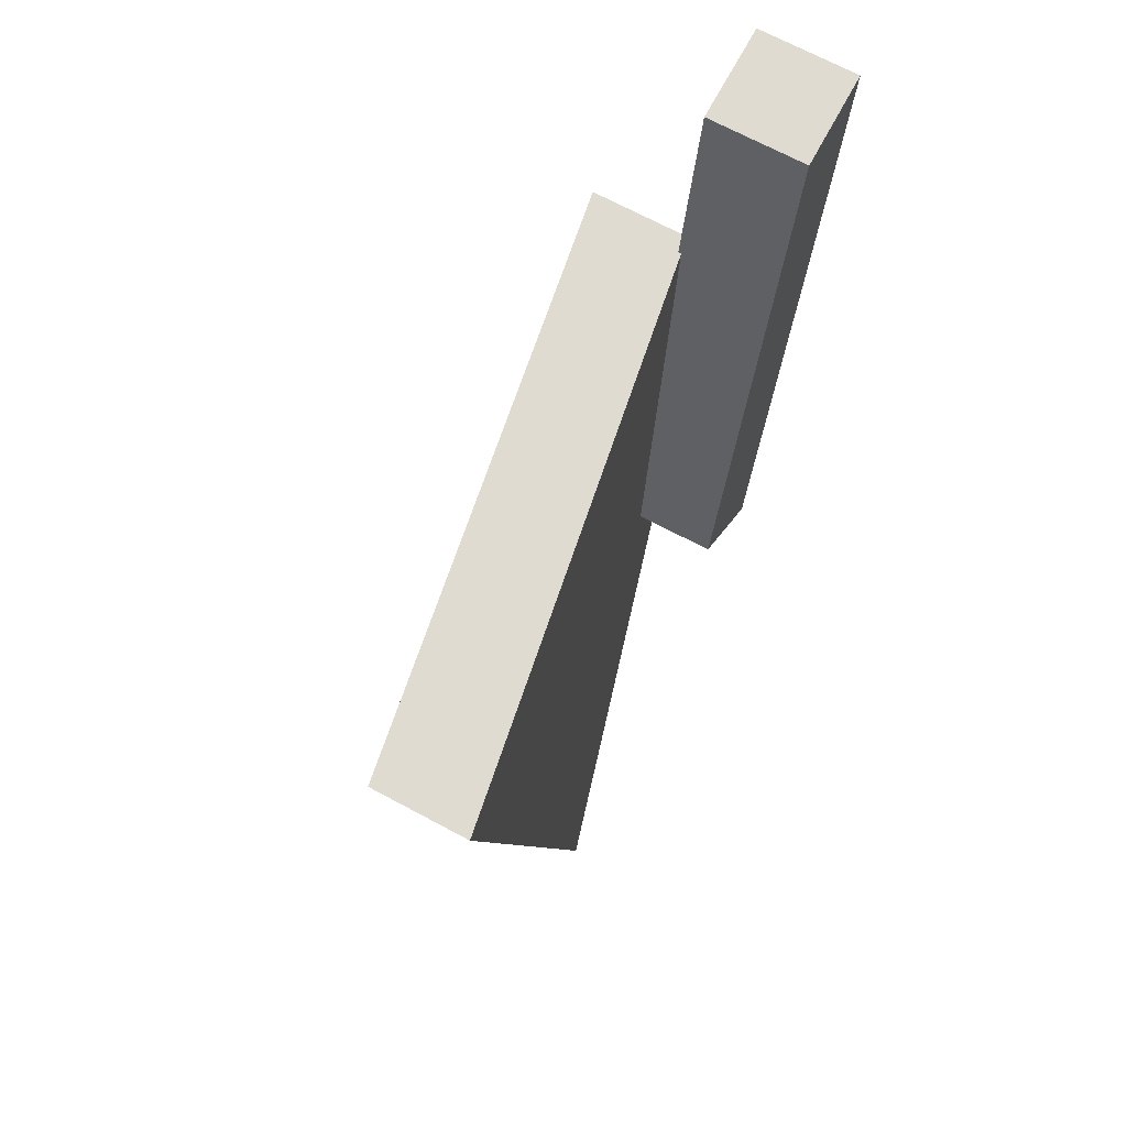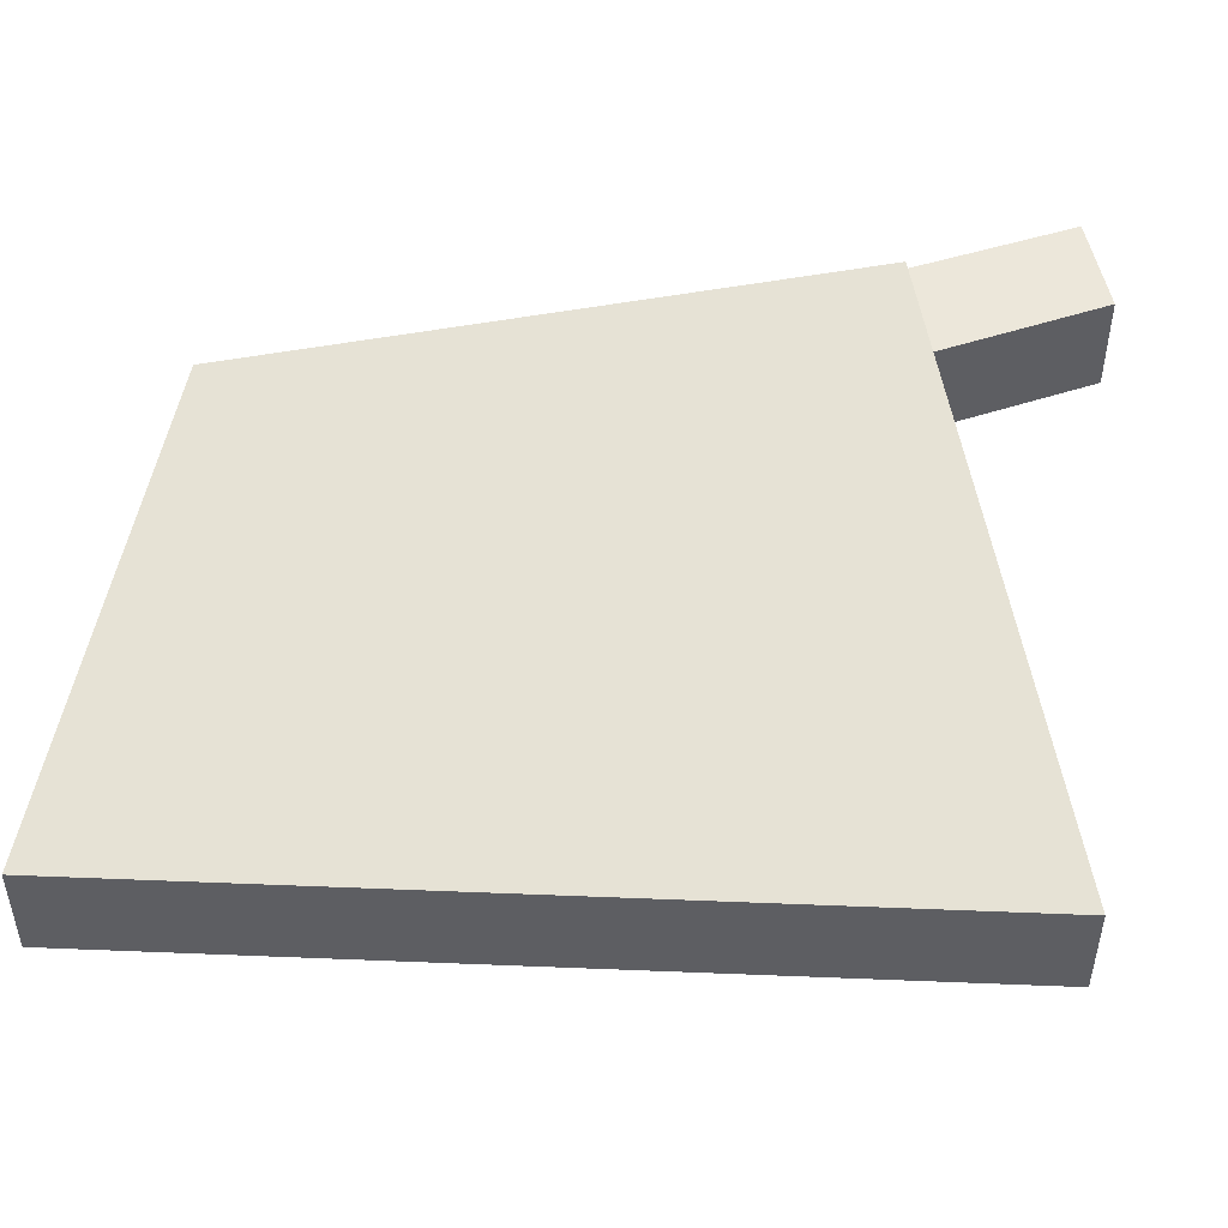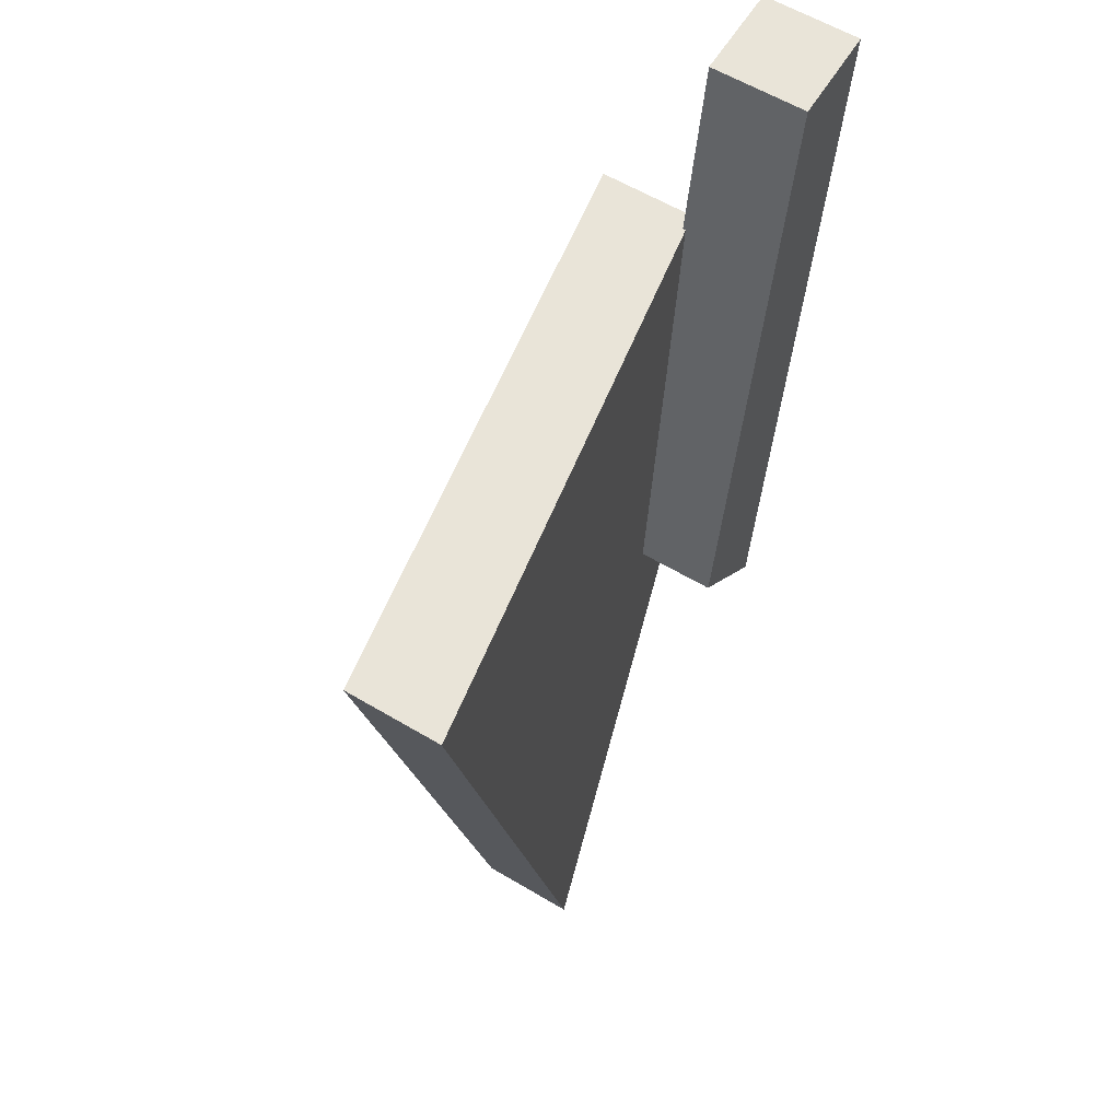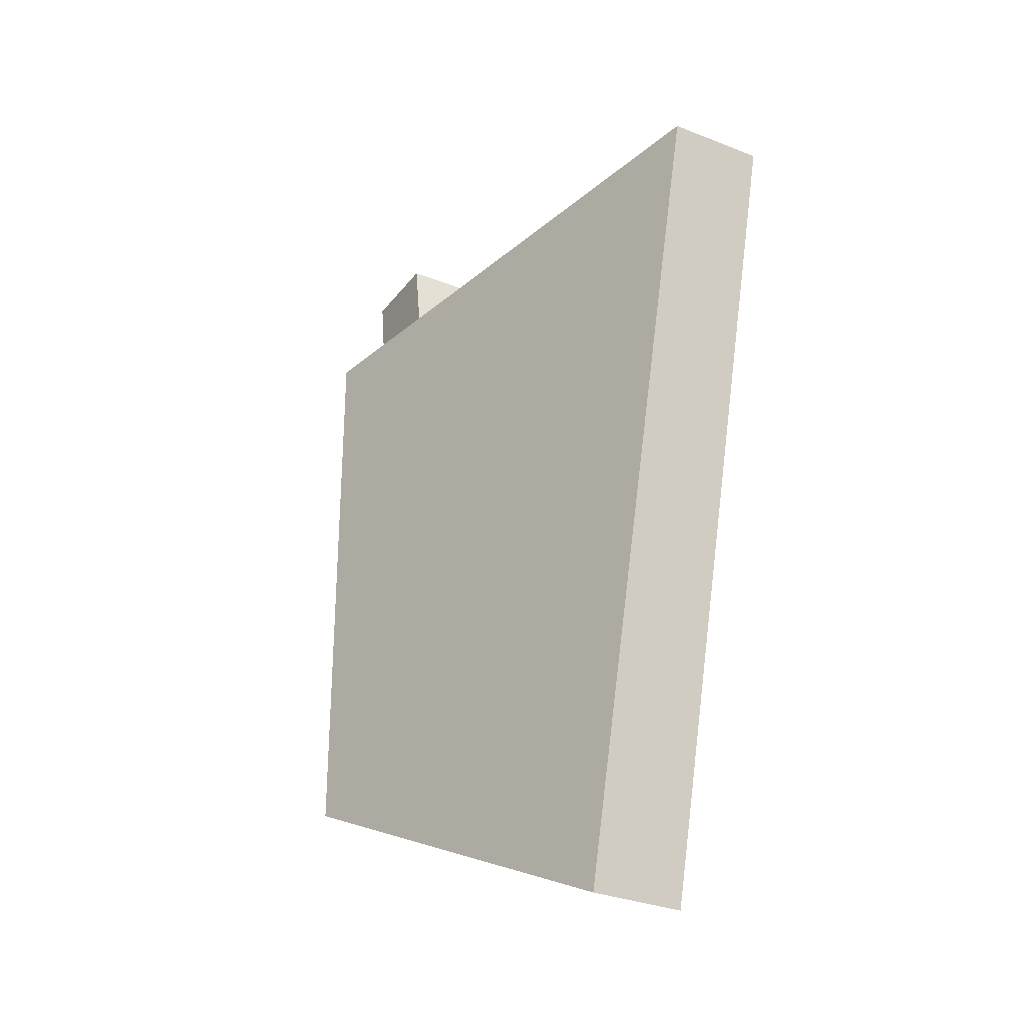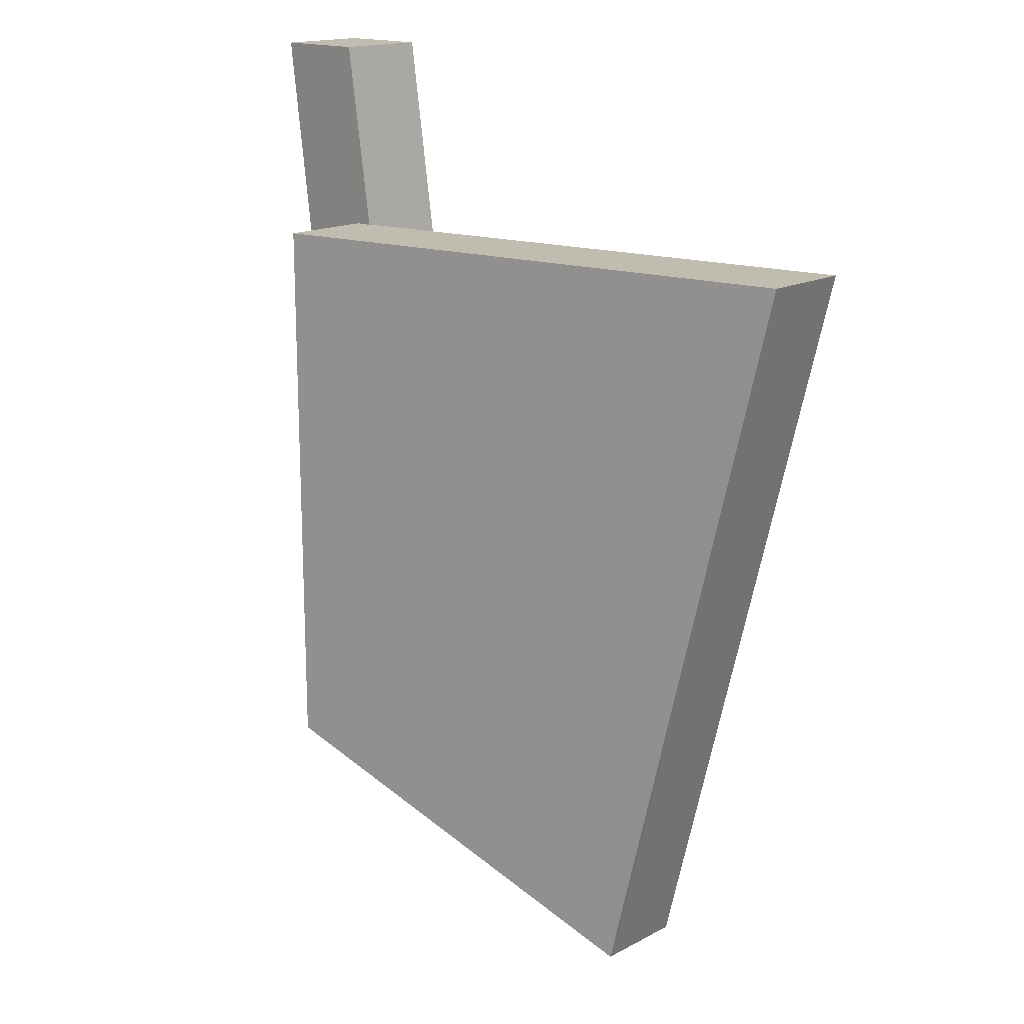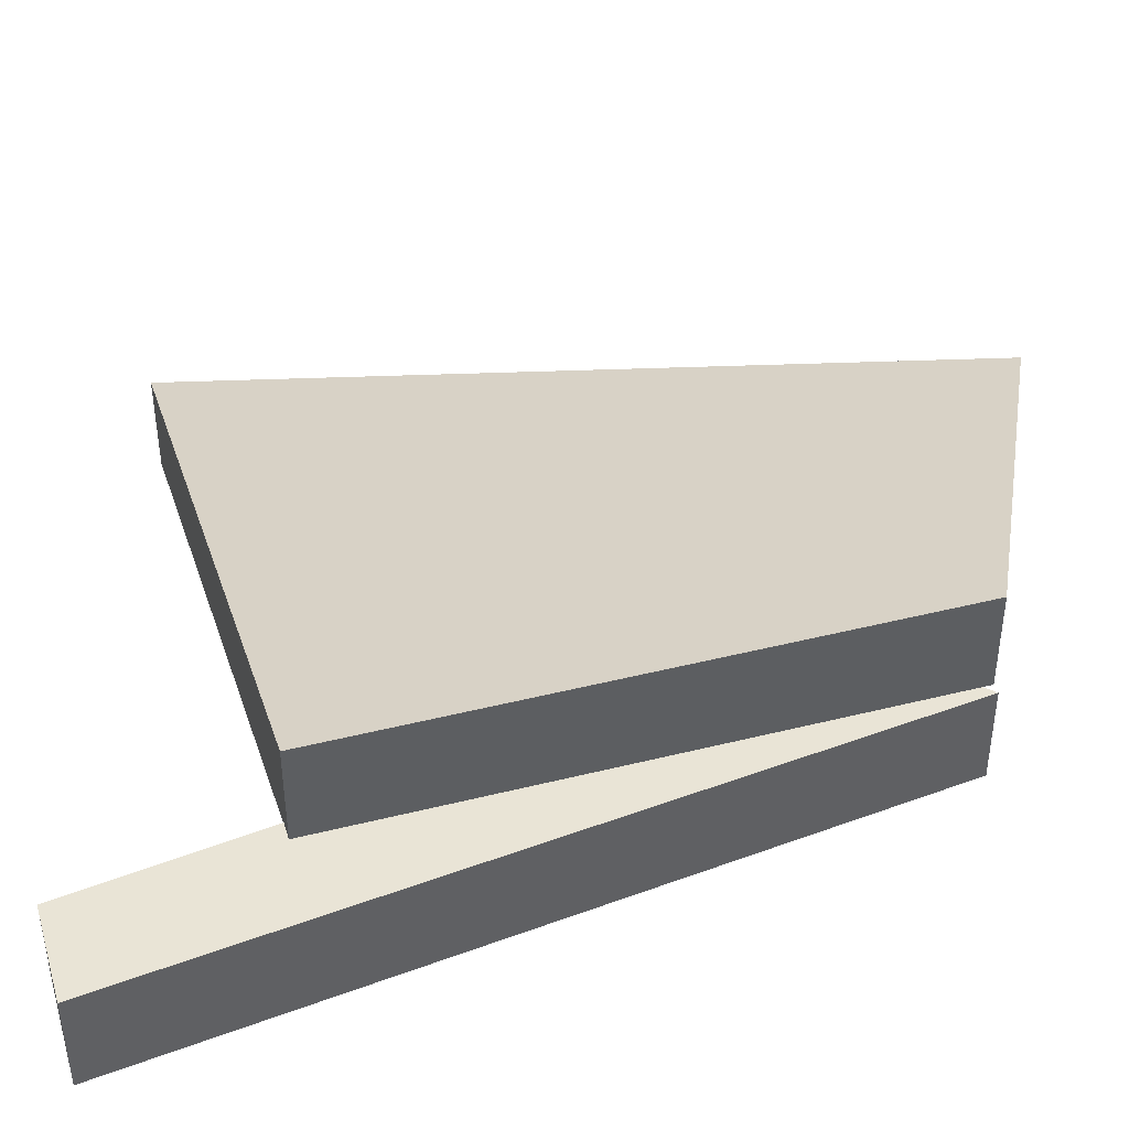
<metadata>
{"format":"obj","ext":"obj","renderer":"f3d","projection":"perspective","resolution":1024,"background":"white","views":[{"elev":70.0,"azim":-61.8,"up":"+Z"},{"elev":51.0,"azim":-101.5,"up":"+Y"},{"elev":59.8,"azim":-58.6,"up":"+Z"},{"elev":-30.5,"azim":-120.0,"up":"+Z"},{"elev":16.6,"azim":-136.7,"up":"+Z"},{"elev":42.4,"azim":73.3,"up":"+Y"}]}
</metadata>
<code>
o FL2
v 0.1875 0.125 0.1875
v 0.1875 0.125 -0.1875
v 0.1875 0.0625 0.1875
v 0.1875 0.0625 -0.1875
v -0.1875 0.0625 0.1875
v -0.0625 0.0625 -0.3125
v -0.1875 0 0.1875
v -0.0625 0 -0.3125
f 4 2 1 3
f 7 5 6 8
f 1 2 6 5
f 4 3 7 8
f 3 1 5 7
f 8 6 2 4
o FL3
v 0.2562 0.0625 0.3125
v 0.1938 0.0625 -0.1875
v 0.2562 0 0.3125
v 0.1938 0 -0.1875
v 0.1938 0.0625 0.3125
v 0.1313 0.0625 -0.125
v 0.1938 0 0.3125
v 0.1313 0 -0.125
f 12 10 9 11
f 15 13 14 16
f 9 10 14 13
f 12 11 15 16
f 11 9 13 15
f 16 14 10 12

</code>
